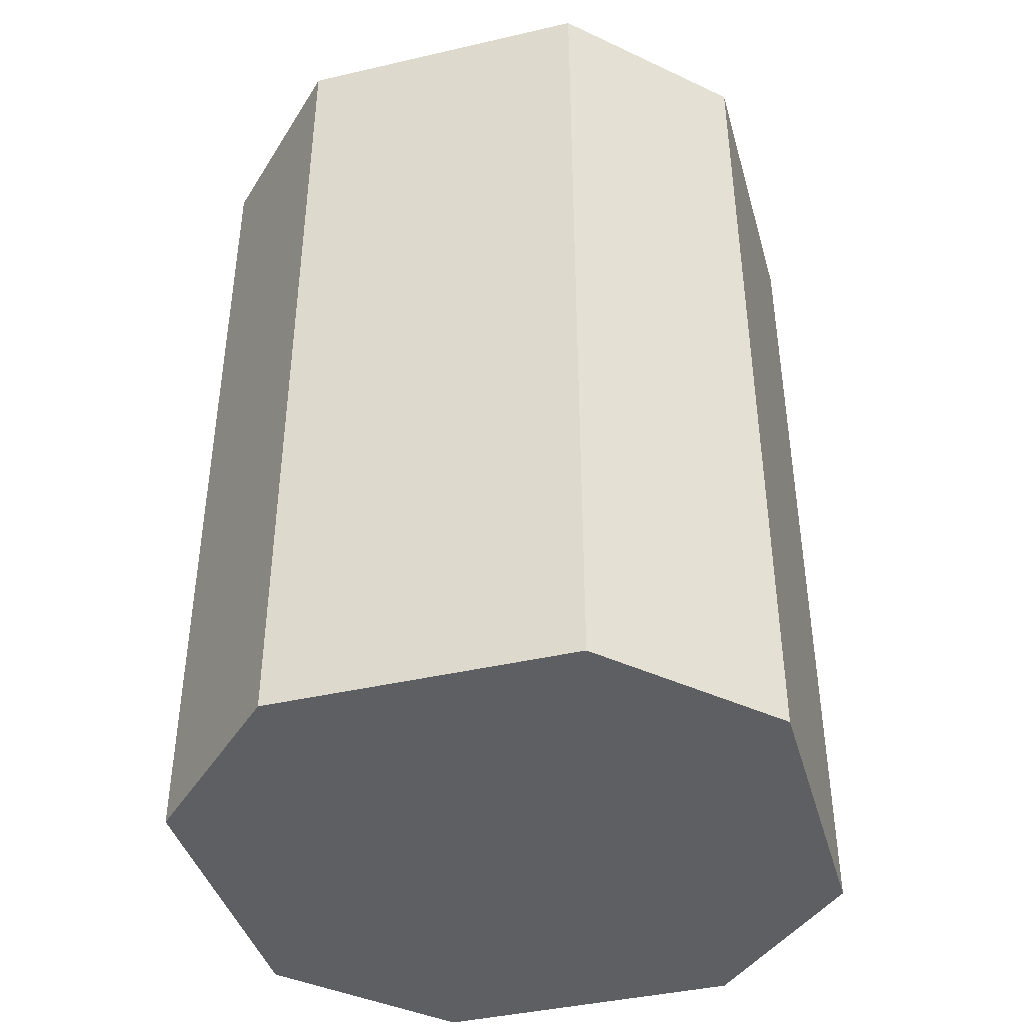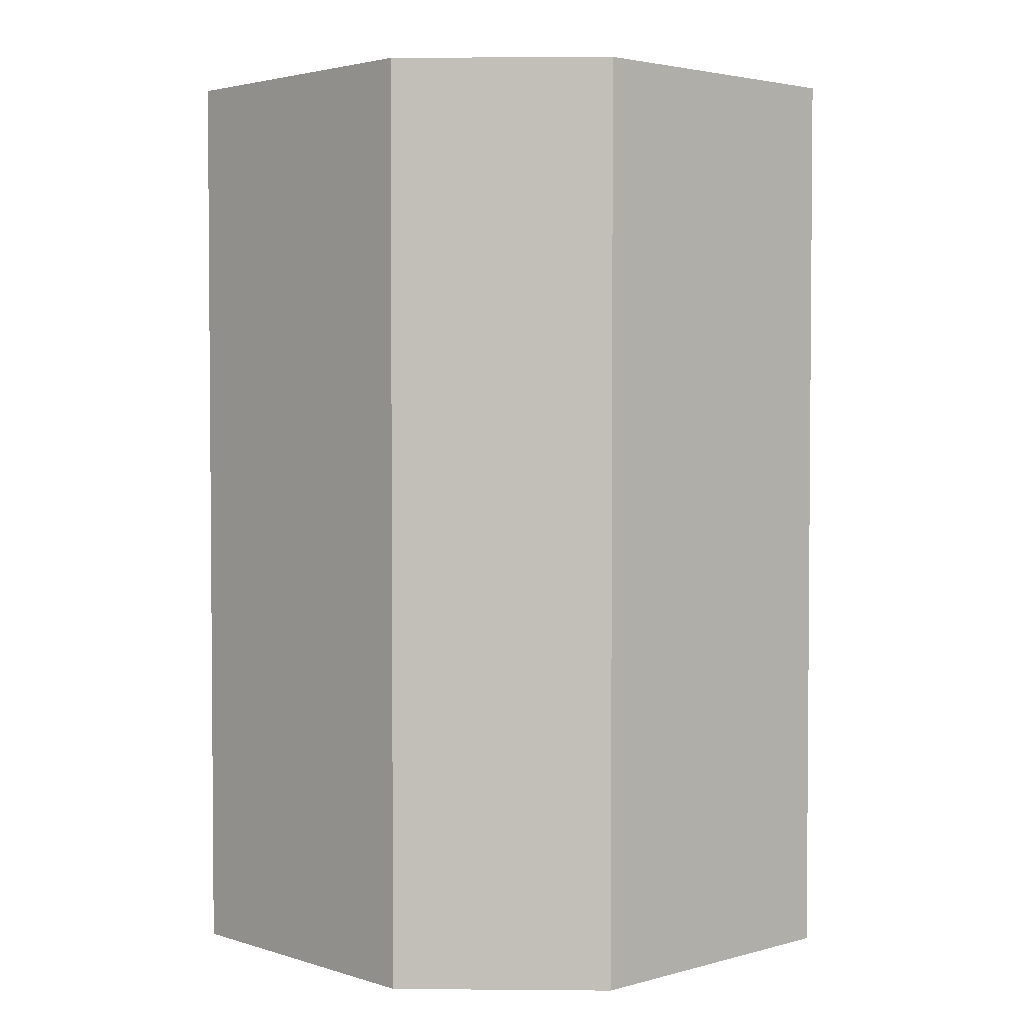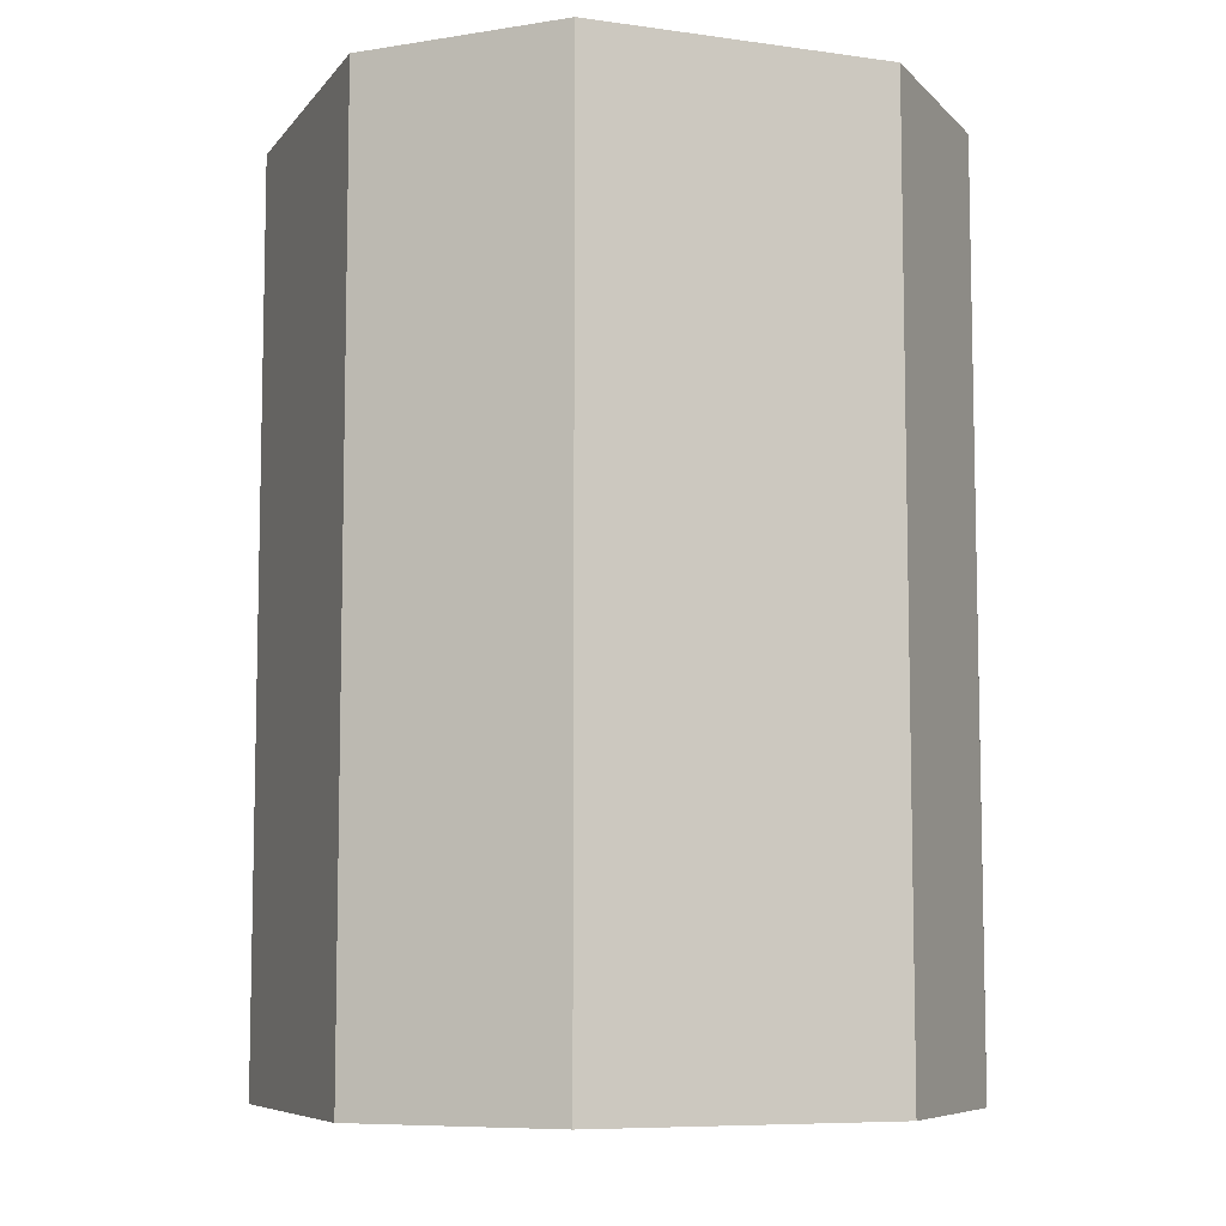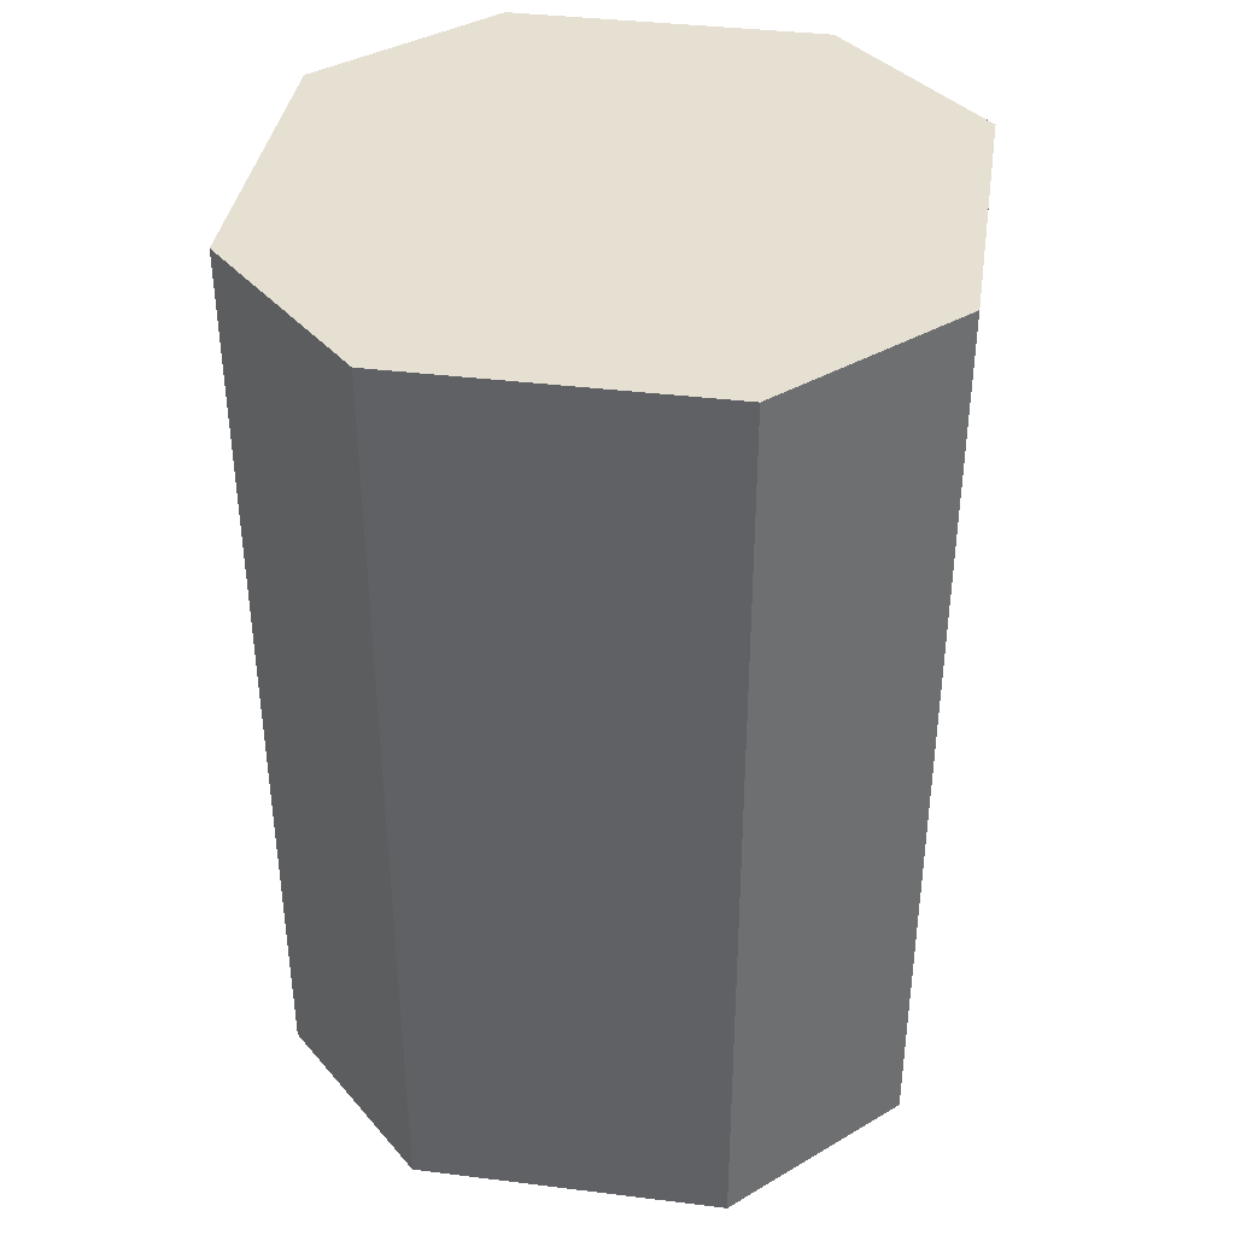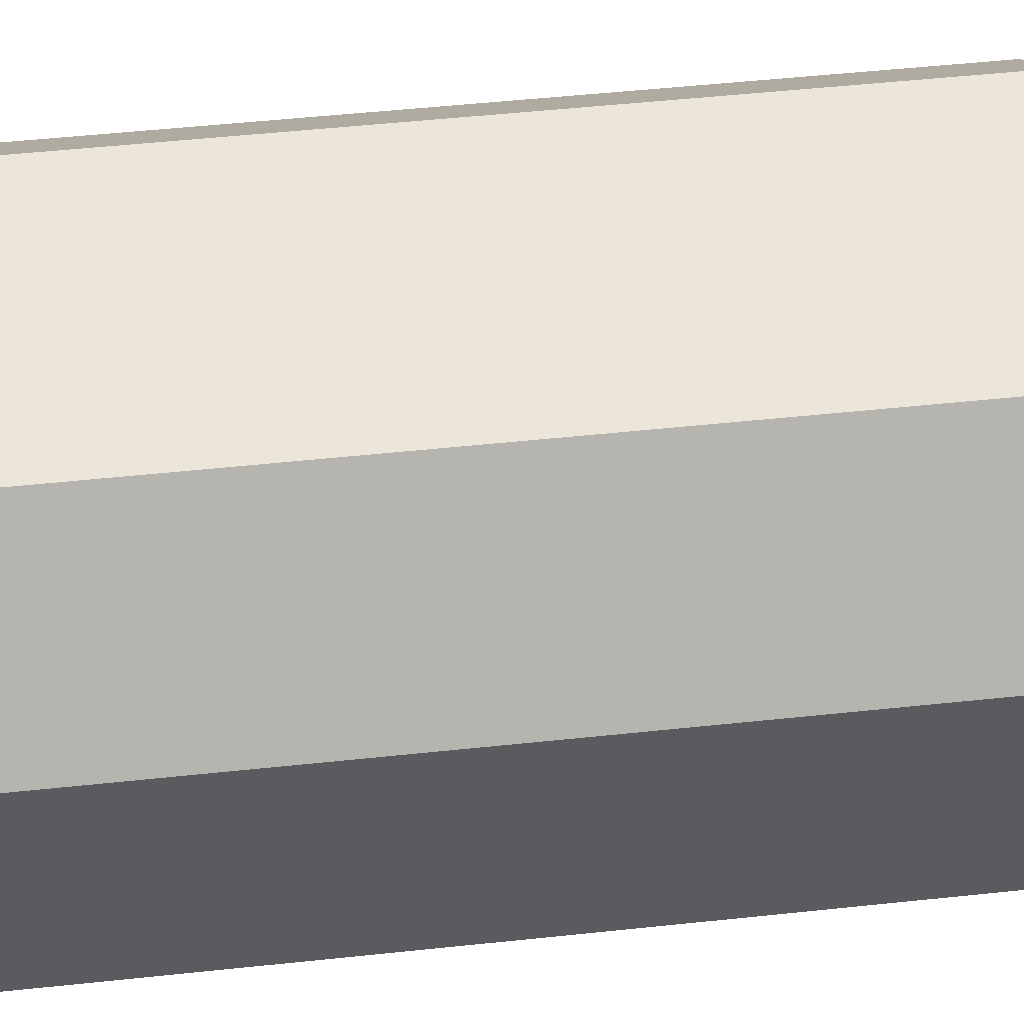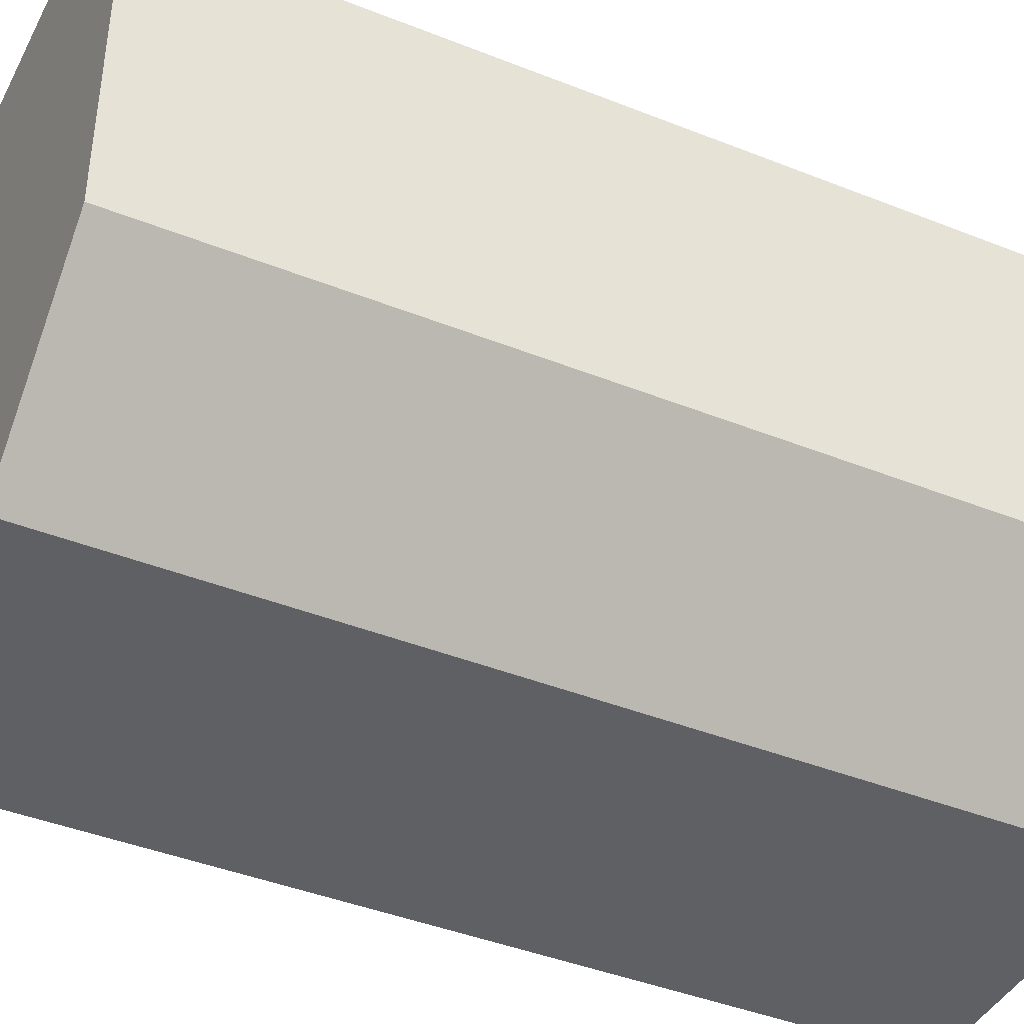
<metadata>
{"format":"obj","ext":"obj","renderer":"f3d","projection":"perspective","resolution":1024,"background":"white","views":[{"elev":-41.5,"azim":105.6,"up":"+Y"},{"elev":2.9,"azim":-133.2,"up":"+Y"},{"elev":-7.7,"azim":-111.2,"up":"+Y"},{"elev":38.4,"azim":-171.2,"up":"+Y"},{"elev":55.1,"azim":83.7,"up":"+Z"},{"elev":-42.1,"azim":64.4,"up":"+Z"}]}
</metadata>
<code>
o Default
v 0.5 -0.5 1
v 0.5 0.5 1
v 1 0.5 0.5
v 1 -0.5 0.5
v 1 -0.5 0.5
v 1 0.5 -0.5
v 1 0.5 0.5
v 1 -0.5 -0.5
v 1 -0.5 -0.5
v 0.5 0.5 -1
v 1 0.5 -0.5
v 0.5 -0.5 -1
v 0.5 -0.5 -1
v -0.5 0.5 -1
v 0.5 0.5 -1
v -0.5 -0.5 -1
v -0.5 -0.5 -1
v -1 0.5 -0.5
v -0.5 0.5 -1
v -1 -0.5 -0.5
v -1 1.5 0.5
v 1 1.5 -0.5
v -1 1.5 -0.5
v 1 1.5 0.5
v -1 1.5 -0.5
v 0.5 1.5 -0.9999
v -0.5 1.5 -0.9999
v 1 1.5 -0.5
v -0.5 1.5 0.9999
v 1 1.5 0.5
v -1 1.5 0.5
v 0.5 1.5 0.9999
v -1 -1.5 -0.5
v 1 -1.5 0.5
v -1 -1.5 0.5
v 1 -1.5 -0.5
v -1 -1.5 0.5
v 0.5 -1.5 0.9999
v -0.5 -1.5 0.9999
v 1 -1.5 0.5
v -0.5 -1.5 -1
v 1 -1.5 -0.5
v -1 -1.5 -0.5
v 0.5 -1.5 -1
v -0.5 -1.5 0.9999
v 0.5 0.5 1
v -0.5 0.5 1
v 0.5 -1.5 0.9999
v -0.5 0.5 1
v 0.5 1.5 0.9999
v -0.5 1.5 0.9999
v 0.5 0.5 1
v 0.5 0.5 1
v 1 1.5 0.5
v 0.5 1.5 0.9999
v 1 0.5 0.5
v 0.5 -1.5 0.9999
v 1 -0.5 0.5
v 0.5 -0.5 1
v 1 -1.5 0.5
v 1 0.5 0.5
v 1 1.5 -0.5
v 1 1.5 0.5
v 1 0.5 -0.5
v 1 0.5 -0.5
v 0.5 1.5 -0.9999
v 1 1.5 -0.5
v 0.5 0.5 -1
v 1 -1.5 0.5
v 1 -0.5 -0.5
v 1 -0.5 0.5
v 1 -1.5 -0.5
v 1 -1.5 -0.5
v 0.5 -0.5 -1
v 1 -0.5 -0.5
v 0.5 -1.5 -1
v 0.5 0.5 -1
v -0.5 1.5 -0.9999
v 0.5 1.5 -0.9999
v -0.5 0.5 -1
v -0.5 0.5 -1
v -1 1.5 -0.5
v -0.5 1.5 -0.9999
v -1 0.5 -0.5
v 0.5 -1.5 -1
v -0.5 -0.5 -1
v 0.5 -0.5 -1
v -0.5 -1.5 -1
v -0.5 -1.5 -1
v -1 -0.5 -0.5
v -0.5 -0.5 -1
v -1 -1.5 -0.5
v -1 -0.5 -0.5
v -1 0.4997 0.4998
v -1 0.5 -0.5
v -1 -0.5 0.5
v -1 -0.5 0.5
v -0.5 0.5 1
v -1 0.4997 0.4998
v -0.5 -0.5003 0.9998
v -1 0.5 -0.5
v -1 1.5 0.5
v -1 1.5 -0.5
v -1 0.4997 0.4998
v -1 0.4997 0.4998
v -0.5 1.5 0.9999
v -1 1.5 0.5
v -0.5 0.5 1
v -1 -1.5 -0.5
v -1 -0.5 0.5
v -1 -0.5 -0.5
v -1 -1.5 0.5
v -1 -1.5 0.5
v -0.5 -0.5003 0.9998
v -1 -0.5 0.5
v -0.5 -1.5 0.9998
g Scene
f 1 3 2
f 1 4 3
f 5 6 7
f 5 8 6
f 9 10 11
f 9 12 10
f 13 14 15
f 13 16 14
f 17 18 19
f 17 20 18
f 21 22 23
f 21 24 22
f 25 26 27
f 25 28 26
f 29 30 31
f 29 32 30
f 33 34 35
f 33 36 34
f 37 38 39
f 37 40 38
f 41 42 43
f 41 44 42
f 45 46 47
f 45 48 46
f 49 50 51
f 49 52 50
f 53 54 55
f 53 56 54
f 57 58 59
f 57 60 58
f 61 62 63
f 61 64 62
f 65 66 67
f 65 68 66
f 69 70 71
f 69 72 70
f 73 74 75
f 73 76 74
f 77 78 79
f 77 80 78
f 81 82 83
f 81 84 82
f 85 86 87
f 85 88 86
f 89 90 91
f 89 92 90
f 93 94 95
f 93 96 94
f 97 98 99
f 97 100 98
f 101 102 103
f 101 104 102
f 105 106 107
f 105 108 106
f 109 110 111
f 109 112 110
f 113 114 115
f 113 116 114

</code>
